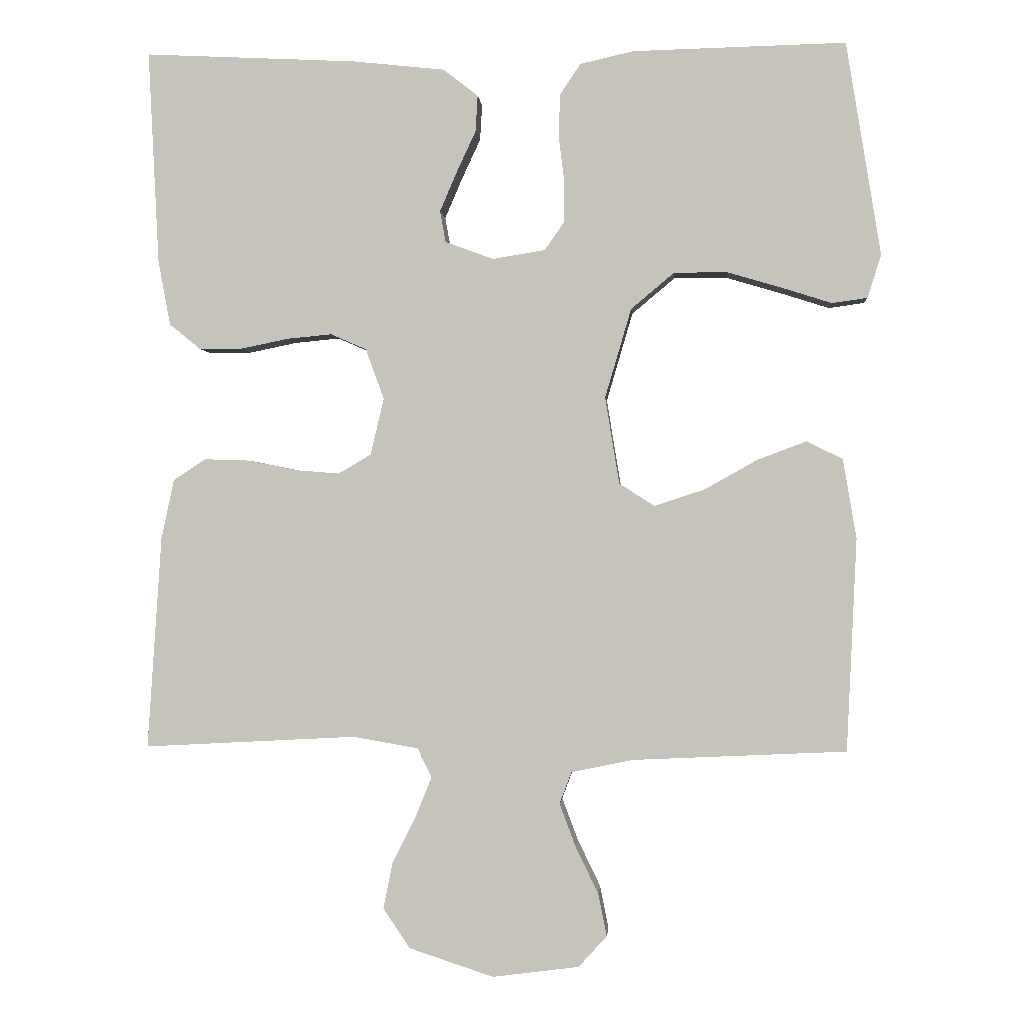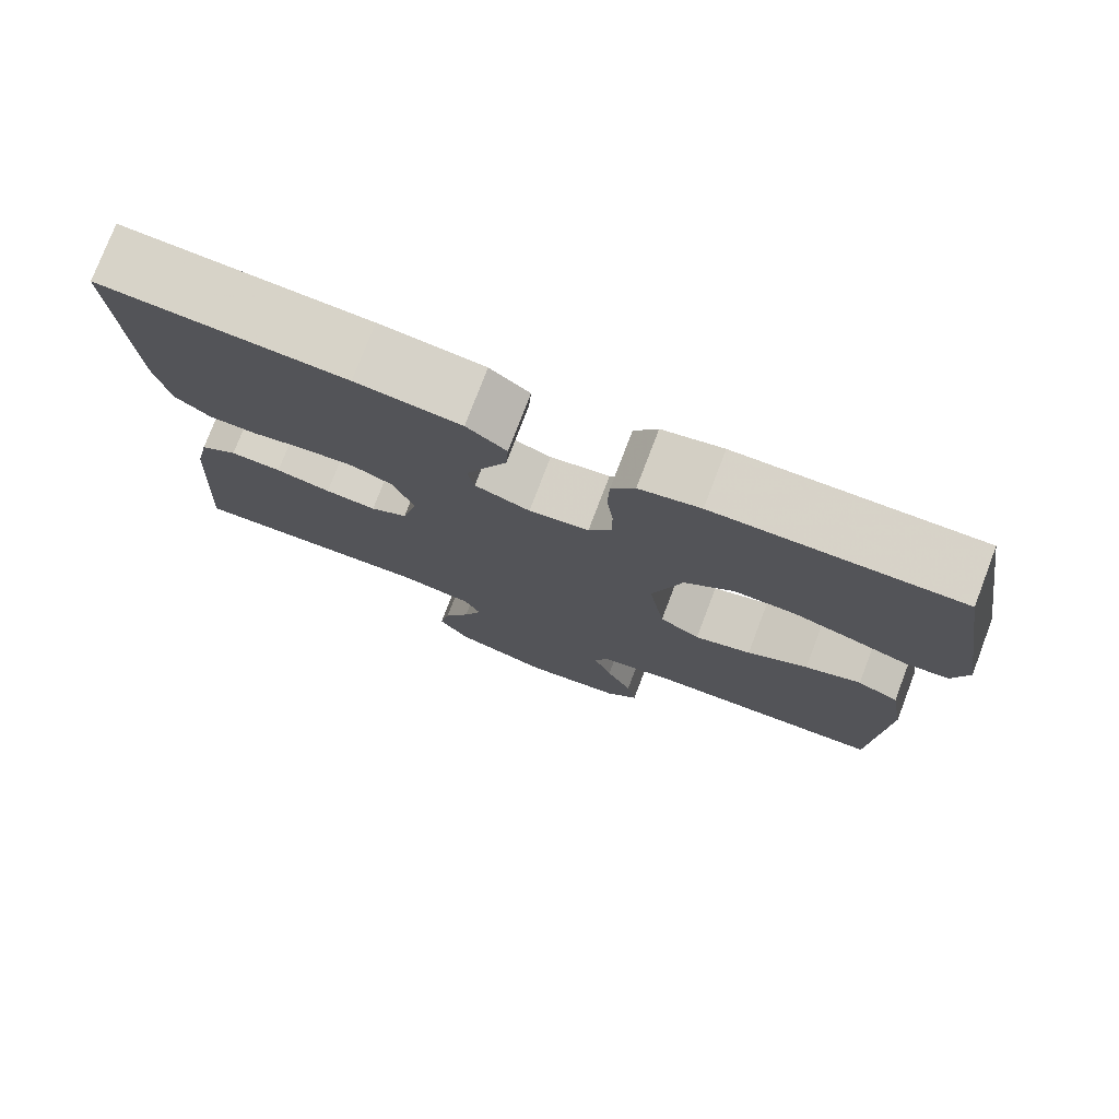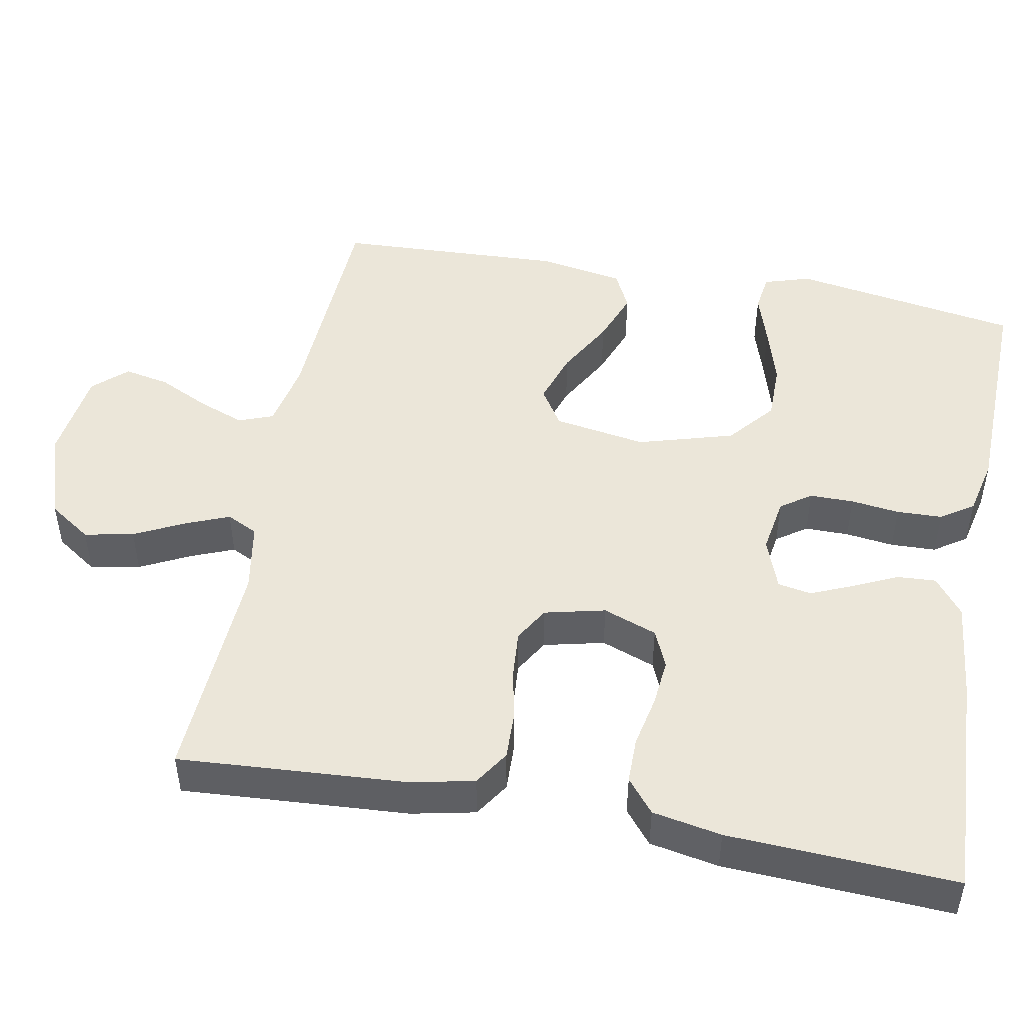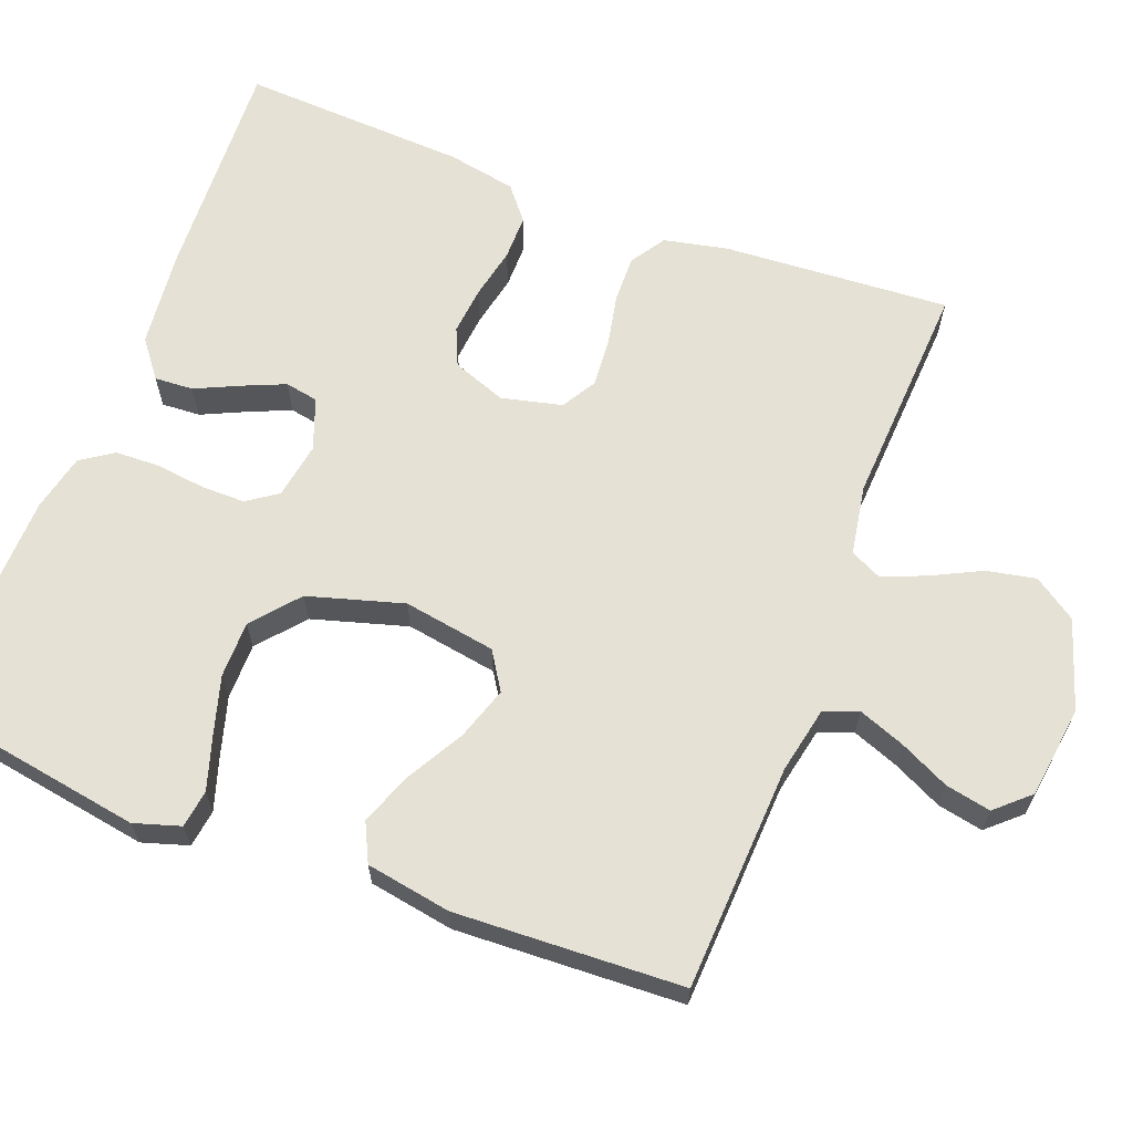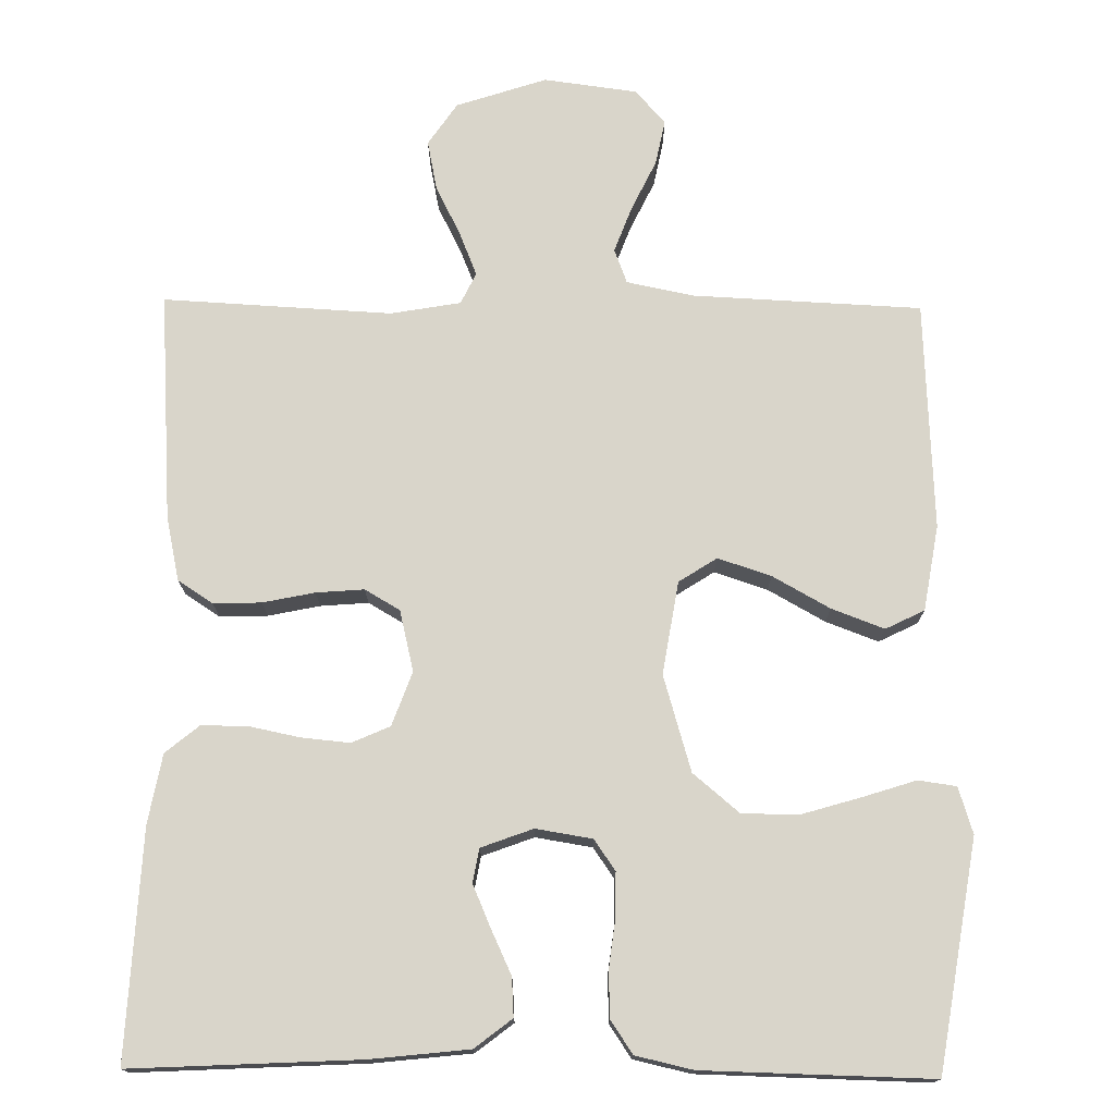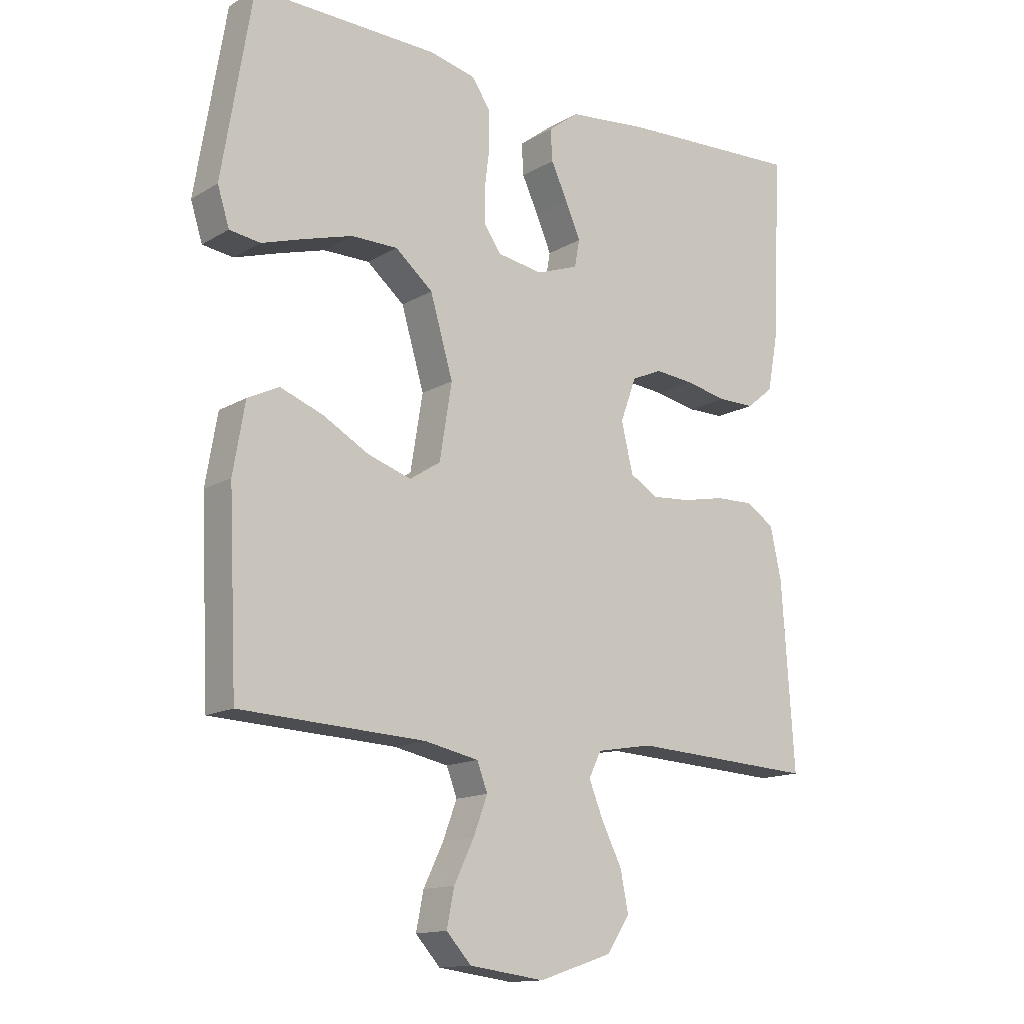
<metadata>
{"format":"obj","ext":"obj","renderer":"f3d","projection":"perspective","resolution":1024,"background":"white","views":[{"elev":-0.6,"azim":4.5,"up":"+Z"},{"elev":77.1,"azim":20.9,"up":"+Z"},{"elev":48.3,"azim":-79.3,"up":"+Y"},{"elev":64.4,"azim":111.0,"up":"+Y"},{"elev":74.7,"azim":0.7,"up":"+Y"},{"elev":-14.2,"azim":141.9,"up":"+Z"}]}
</metadata>
<code>
v -0.5 0.07 0.5
v -0.2 0.07 0.485
v -0.071 0.07 0.471
v -0.022 0.07 0.433
v -0.025 0.07 0.382
v -0.052 0.07 0.324
v -0.076 0.07 0.268
v -0.068 0.07 0.224
v 0 0.07 0.199
v 0.074 0.07 0.211
v 0.102 0.07 0.251
v 0.102 0.07 0.309
v 0.094 0.07 0.373
v 0.096 0.07 0.433
v 0.125 0.07 0.476
v 0.2 0.07 0.493
v 0.5 0.07 0.5
v 0.549 0.07 0.2
v 0.53 0.07 0.139
v 0.48 0.07 0.132
v 0.411 0.07 0.154
v 0.333 0.07 0.177
v 0.258 0.07 0.177
v 0.197 0.07 0.126
v 0.16 0.07 0
v 0.18 0.07 -0.122
v 0.23 0.07 -0.154
v 0.3 0.07 -0.131
v 0.375 0.07 -0.089
v 0.444 0.07 -0.063
v 0.495 0.07 -0.088
v 0.514 0.07 -0.2
v 0.5 0.07 -0.5
v 0.2 0.07 -0.514
v 0.112 0.07 -0.532
v 0.095 0.07 -0.577
v 0.118 0.07 -0.638
v 0.15 0.07 -0.704
v 0.162 0.07 -0.764
v 0.122 0.07 -0.808
v 0 0.07 -0.824
v -0.119 0.07 -0.785
v -0.157 0.07 -0.729
v -0.144 0.07 -0.664
v -0.111 0.07 -0.598
v -0.088 0.07 -0.541
v -0.108 0.07 -0.5
v -0.2 0.07 -0.484
v -0.5 0.07 -0.5
v -0.48 0.07 -0.2
v -0.462 0.07 -0.116
v -0.416 0.07 -0.086
v -0.353 0.07 -0.088
v -0.285 0.07 -0.102
v -0.222 0.07 -0.107
v -0.176 0.07 -0.08
v -0.157 0.07 0
v -0.183 0.07 0.071
v -0.233 0.07 0.093
v -0.296 0.07 0.087
v -0.364 0.07 0.073
v -0.424 0.07 0.073
v -0.468 0.07 0.109
v -0.485 0.07 0.2
v -0.5 0 0.5
v -0.2 0 0.485
v -0.071 0 0.471
v -0.022 0 0.433
v -0.025 0 0.382
v -0.052 0 0.324
v -0.076 0 0.268
v -0.068 0 0.224
v 0 0 0.199
v 0.074 0 0.211
v 0.102 0 0.251
v 0.102 0 0.309
v 0.094 0 0.373
v 0.096 0 0.433
v 0.125 0 0.476
v 0.2 0 0.493
v 0.5 0 0.5
v 0.549 0 0.2
v 0.53 0 0.139
v 0.48 0 0.132
v 0.411 0 0.154
v 0.333 0 0.177
v 0.258 0 0.177
v 0.197 0 0.126
v 0.16 0 0
v 0.18 0 -0.122
v 0.23 0 -0.154
v 0.3 0 -0.131
v 0.375 0 -0.089
v 0.444 0 -0.063
v 0.495 0 -0.088
v 0.514 0 -0.2
v 0.5 0 -0.5
v 0.2 0 -0.514
v 0.112 0 -0.532
v 0.095 0 -0.577
v 0.118 0 -0.638
v 0.15 0 -0.704
v 0.162 0 -0.764
v 0.122 0 -0.808
v 0 0 -0.824
v -0.119 0 -0.785
v -0.157 0 -0.729
v -0.144 0 -0.664
v -0.111 0 -0.598
v -0.088 0 -0.541
v -0.108 0 -0.5
v -0.2 0 -0.484
v -0.5 0 -0.5
v -0.48 0 -0.2
v -0.462 0 -0.116
v -0.416 0 -0.086
v -0.353 0 -0.088
v -0.285 0 -0.102
v -0.222 0 -0.107
v -0.176 0 -0.08
v -0.157 0 0
v -0.183 0 0.071
v -0.233 0 0.093
v -0.296 0 0.087
v -0.364 0 0.073
v -0.424 0 0.073
v -0.468 0 0.109
v -0.485 0 0.2
f 60 61 62 63
f 59 60 63 64
f 51 52 53 54
f 51 54 55
f 48 49 50 51
f 47 48 51 55
f 46 47 55 56
f 42 43 44 45
f 42 45 46
f 41 42 46
f 37 38 39 40
f 36 37 40 41
f 35 36 41 46
f 31 32 33 34
f 28 29 30 31
f 27 28 31 34
f 26 27 34 35
f 18 19 20 21
f 18 21 22
f 17 18 22 23
f 12 13 14 15
f 11 12 15 16
f 3 4 5 6
f 3 6 7
f 2 3 7
f 59 64 1 2
f 58 59 2 7
f 57 58 7 8
f 56 57 8 9
f 46 56 9 10
f 25 26 35 46
f 24 25 46 10
f 23 24 10 11
f 11 16 17 23
f 127 126 125 124
f 128 127 124 123
f 118 117 116 115
f 119 118 115
f 115 114 113 112
f 119 115 112 111
f 120 119 111 110
f 109 108 107 106
f 110 109 106
f 110 106 105
f 104 103 102 101
f 105 104 101 100
f 110 105 100 99
f 98 97 96 95
f 95 94 93 92
f 98 95 92 91
f 99 98 91 90
f 85 84 83 82
f 86 85 82
f 87 86 82 81
f 79 78 77 76
f 80 79 76 75
f 70 69 68 67
f 71 70 67
f 71 67 66
f 66 65 128 123
f 71 66 123 122
f 72 71 122 121
f 73 72 121 120
f 74 73 120 110
f 110 99 90 89
f 74 110 89 88
f 75 74 88 87
f 87 81 80 75
f 1 65 66 2
f 2 66 67 3
f 3 67 68 4
f 4 68 69 5
f 5 69 70 6
f 6 70 71 7
f 7 71 72 8
f 8 72 73 9
f 9 73 74 10
f 10 74 75 11
f 11 75 76 12
f 12 76 77 13
f 13 77 78 14
f 14 78 79 15
f 15 79 80 16
f 16 80 81 17
f 17 81 82 18
f 18 82 83 19
f 19 83 84 20
f 20 84 85 21
f 21 85 86 22
f 22 86 87 23
f 23 87 88 24
f 24 88 89 25
f 25 89 90 26
f 26 90 91 27
f 27 91 92 28
f 28 92 93 29
f 29 93 94 30
f 30 94 95 31
f 31 95 96 32
f 32 96 97 33
f 33 97 98 34
f 34 98 99 35
f 35 99 100 36
f 36 100 101 37
f 37 101 102 38
f 38 102 103 39
f 39 103 104 40
f 40 104 105 41
f 41 105 106 42
f 42 106 107 43
f 43 107 108 44
f 44 108 109 45
f 45 109 110 46
f 46 110 111 47
f 47 111 112 48
f 48 112 113 49
f 49 113 114 50
f 50 114 115 51
f 51 115 116 52
f 52 116 117 53
f 53 117 118 54
f 54 118 119 55
f 55 119 120 56
f 56 120 121 57
f 57 121 122 58
f 58 122 123 59
f 59 123 124 60
f 60 124 125 61
f 61 125 126 62
f 62 126 127 63
f 63 127 128 64
f 64 128 65 1

</code>
